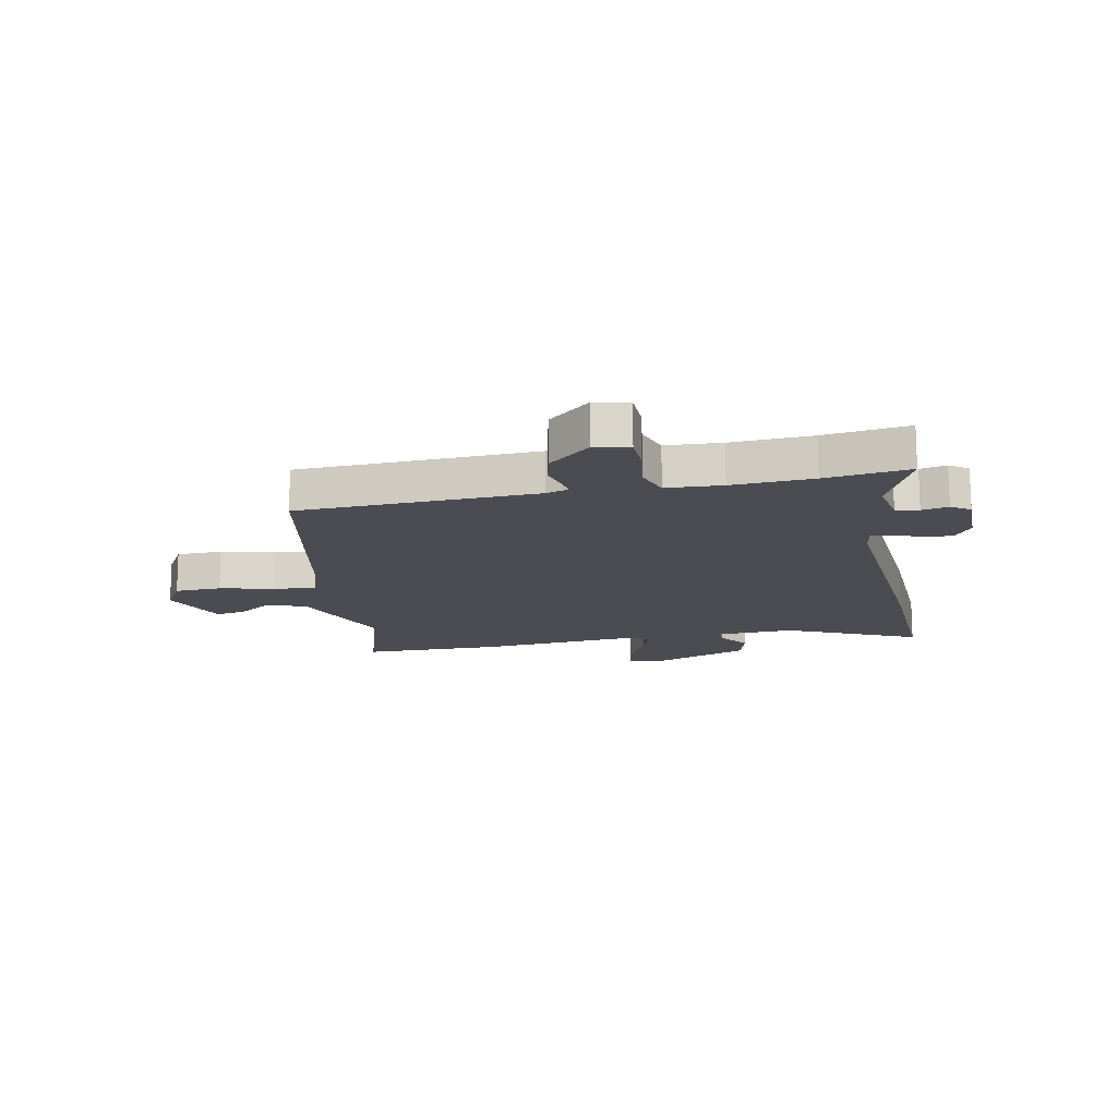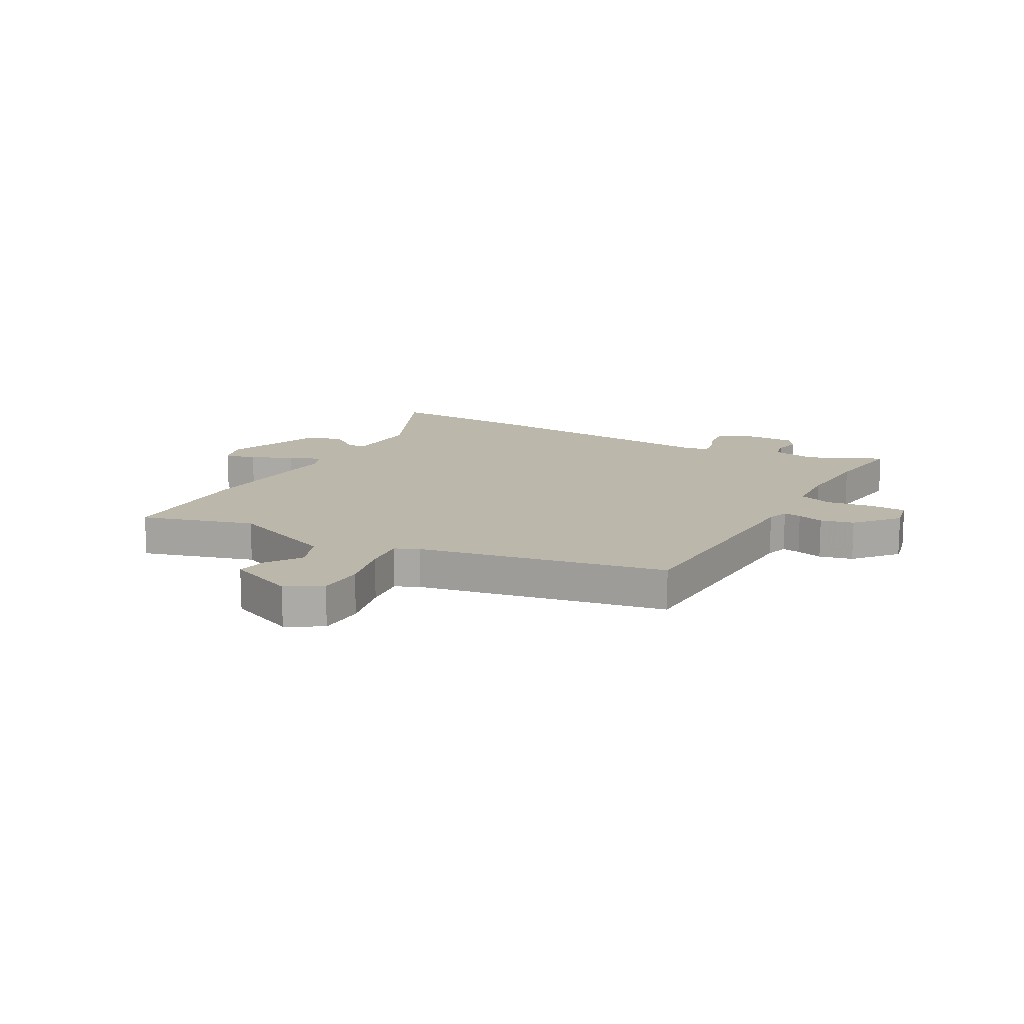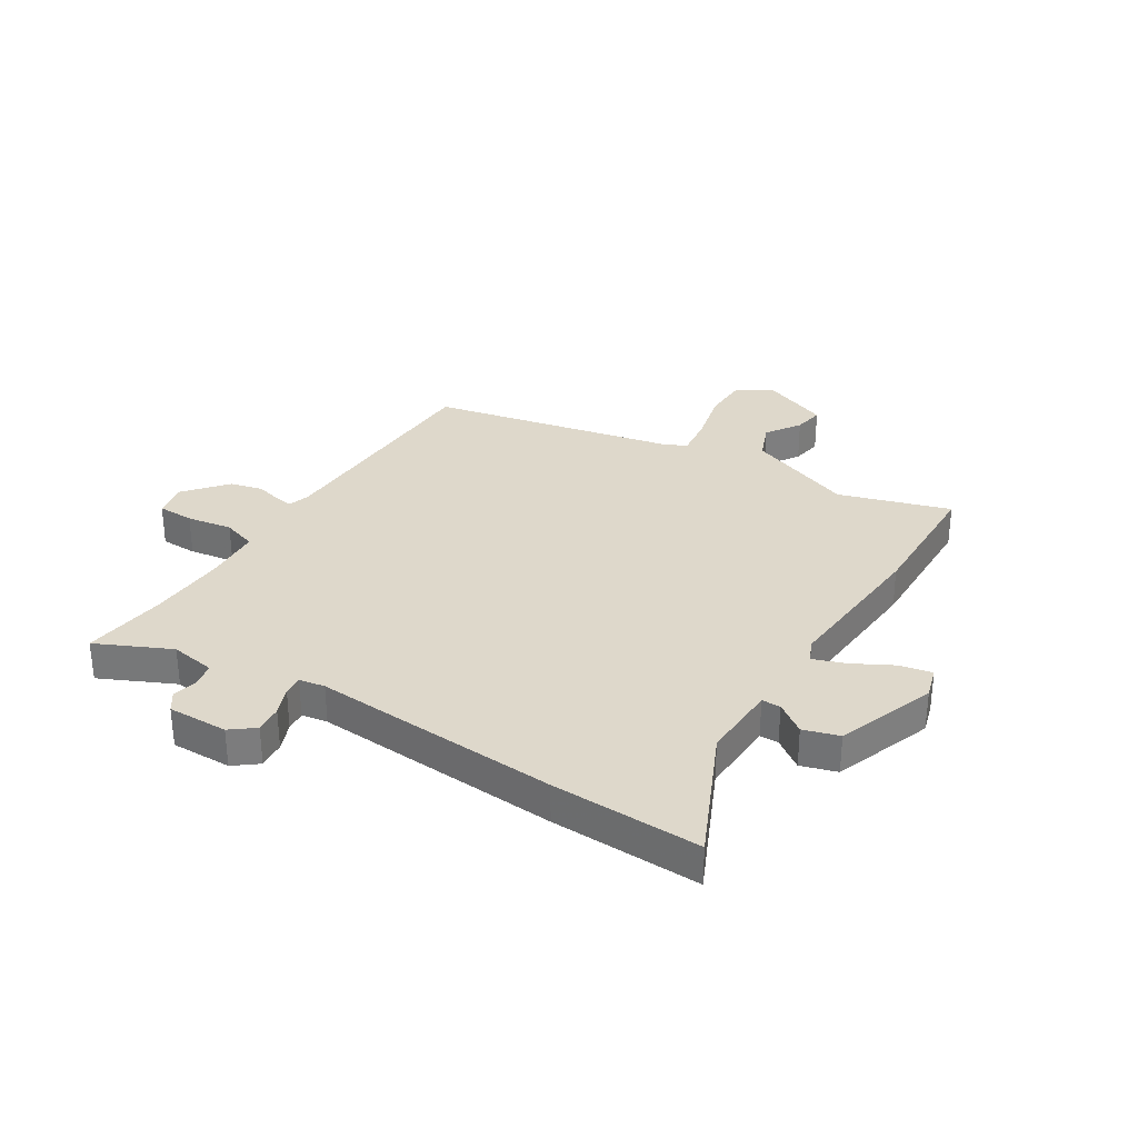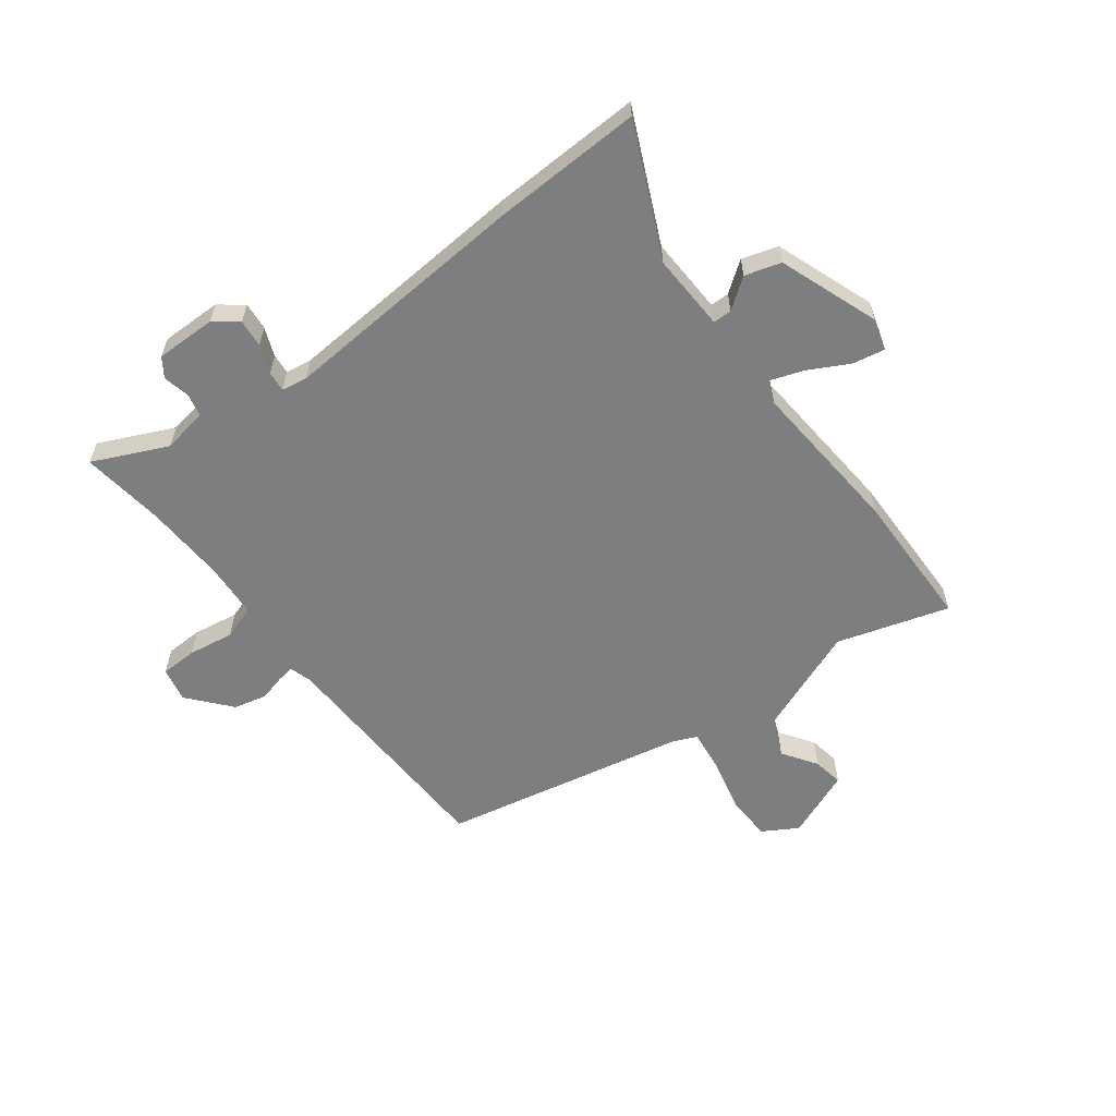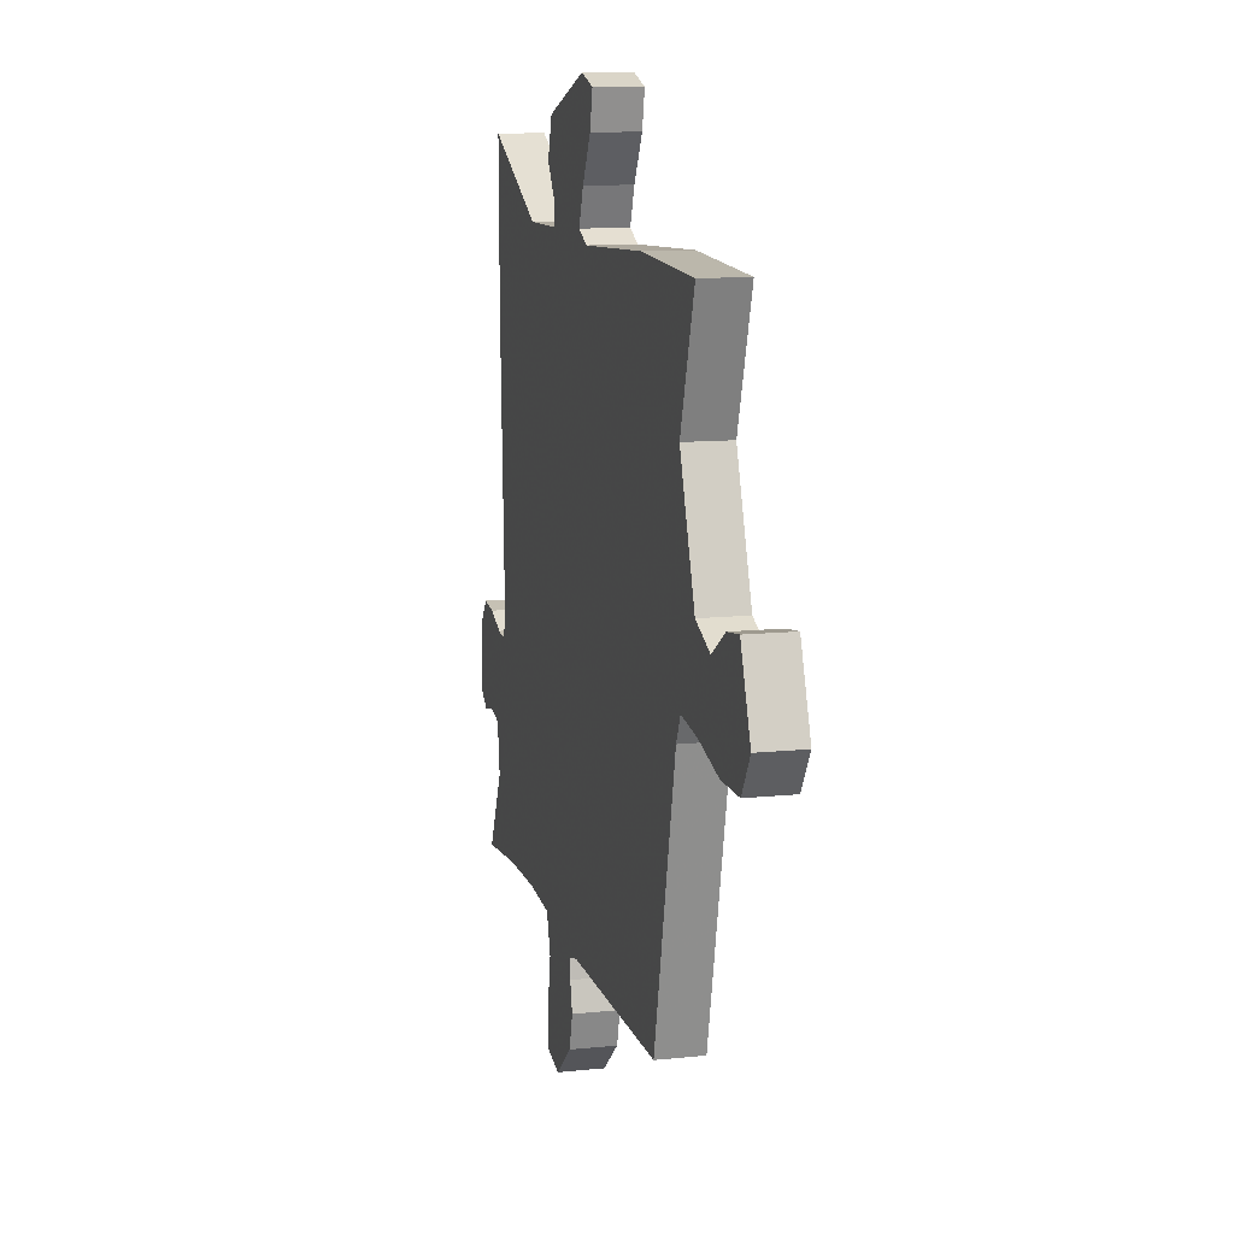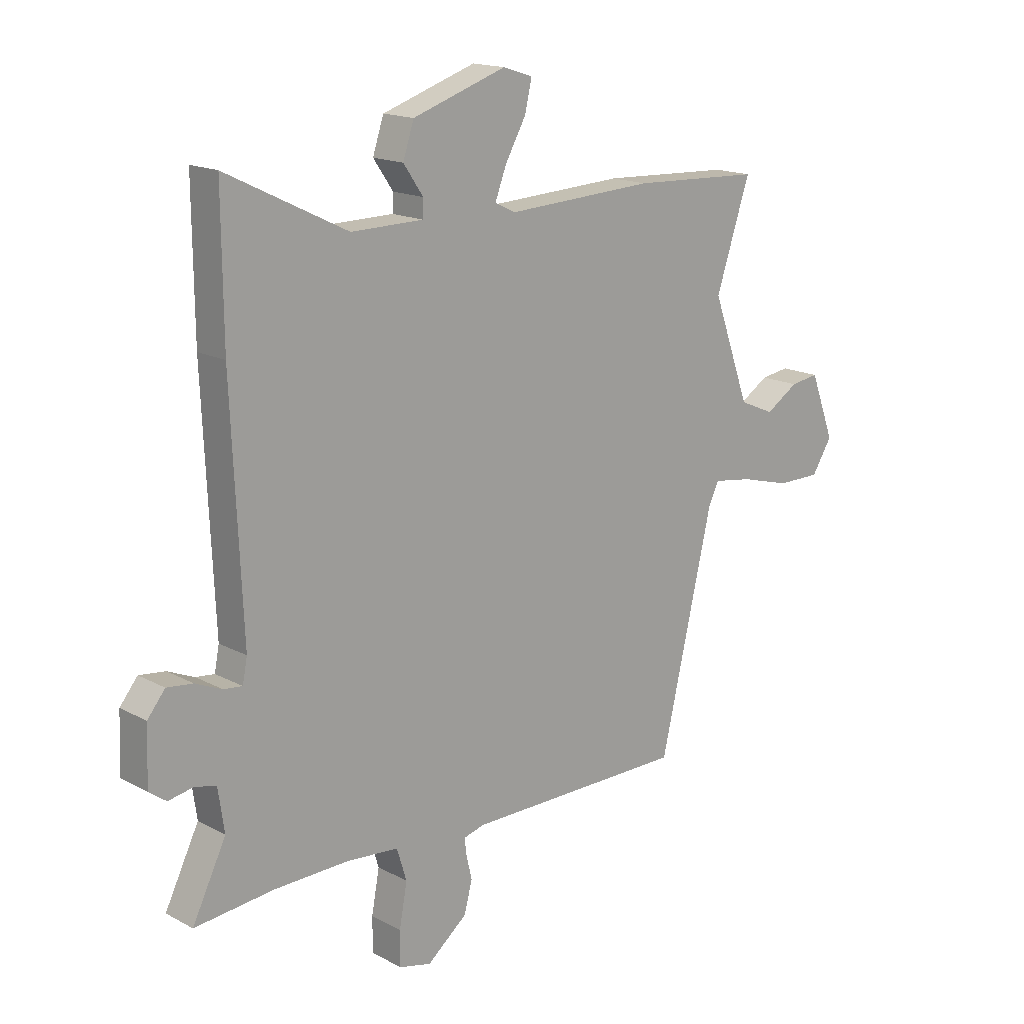
<metadata>
{"format":"obj","ext":"obj","renderer":"f3d","projection":"perspective","resolution":1024,"background":"white","views":[{"elev":-15.3,"azim":-166.9,"up":"+Y"},{"elev":14.2,"azim":120.9,"up":"+Y"},{"elev":31.6,"azim":-56.8,"up":"+Y"},{"elev":-59.3,"azim":-51.4,"up":"+Y"},{"elev":11.7,"azim":75.9,"up":"+Z"},{"elev":16.4,"azim":-42.6,"up":"+Z"}]}
</metadata>
<code>
v -0.499 0.07 0.344
v -0.501 0.07 0.614
v -0.268 0.07 0.5
v -0.129 0.07 0.502
v -0.128 0.07 0.536
v -0.166 0.07 0.591
v -0.145 0.07 0.655
v 0.036 0.07 0.716
v 0.093 0.07 0.698
v 0.08 0.07 0.64
v 0.04 0.07 0.569
v 0.018 0.07 0.511
v 0.058 0.07 0.492
v 0.343 0.07 0.507
v 0.593 0.07 0.496
v 0.527 0.07 0.297
v 0.599 0.07 0.099
v 0.667 0.07 0.07
v 0.73 0.07 0.11
v 0.785 0.07 0.118
v 0.832 0.07 -0.006
v 0.793 0.07 -0.068
v 0.709 0.07 -0.068
v 0.612 0.07 -0.042
v 0.537 0.07 -0.031
v 0.517 0.07 -0.073
v 0.415 0.07 -0.512
v -0.013 0.07 -0.514
v -0.053 0.07 -0.525
v -0.049 0.07 -0.557
v -0.038 0.07 -0.604
v -0.054 0.07 -0.663
v -0.131 0.07 -0.725
v -0.193 0.07 -0.71
v -0.193 0.07 -0.644
v -0.178 0.07 -0.562
v -0.197 0.07 -0.5
v -0.297 0.07 -0.491
v -0.442 0.07 -0.494
v -0.594 0.07 -0.509
v -0.529 0.07 -0.377
v -0.541 0.07 -0.295
v -0.582 0.07 -0.285
v -0.63 0.07 -0.294
v -0.663 0.07 -0.27
v -0.659 0.07 -0.161
v -0.625 0.07 -0.119
v -0.575 0.07 -0.125
v -0.524 0.07 -0.147
v -0.488 0.07 -0.151
v -0.479 0.07 -0.105
v -0.499 0 0.344
v -0.501 0 0.614
v -0.268 0 0.5
v -0.129 0 0.502
v -0.128 0 0.536
v -0.166 0 0.591
v -0.145 0 0.655
v 0.036 0 0.716
v 0.093 0 0.698
v 0.08 0 0.64
v 0.04 0 0.569
v 0.018 0 0.511
v 0.058 0 0.492
v 0.343 0 0.507
v 0.593 0 0.496
v 0.527 0 0.297
v 0.599 0 0.099
v 0.667 0 0.07
v 0.73 0 0.11
v 0.785 0 0.118
v 0.832 0 -0.006
v 0.793 0 -0.068
v 0.709 0 -0.068
v 0.612 0 -0.042
v 0.537 0 -0.031
v 0.517 0 -0.073
v 0.415 0 -0.512
v -0.013 0 -0.514
v -0.053 0 -0.525
v -0.049 0 -0.557
v -0.038 0 -0.604
v -0.054 0 -0.663
v -0.131 0 -0.725
v -0.193 0 -0.71
v -0.193 0 -0.644
v -0.178 0 -0.562
v -0.197 0 -0.5
v -0.297 0 -0.491
v -0.442 0 -0.494
v -0.594 0 -0.509
v -0.529 0 -0.377
v -0.541 0 -0.295
v -0.582 0 -0.285
v -0.63 0 -0.294
v -0.663 0 -0.27
v -0.659 0 -0.161
v -0.625 0 -0.119
v -0.575 0 -0.125
v -0.524 0 -0.147
v -0.488 0 -0.151
v -0.479 0 -0.105
f 47 48 49
f 46 47 49
f 45 46 49
f 44 45 49
f 43 44 49
f 42 43 49 50
f 41 42 50
f 39 40 41
f 41 50 51
f 39 41 51
f 38 39 51
f 34 35 36
f 33 34 36
f 32 33 36
f 31 32 36
f 30 31 36
f 29 30 36 37
f 28 29 37
f 1 2 3
f 51 1 3
f 38 51 3
f 37 38 3
f 28 37 3
f 27 28 3
f 26 27 3
f 22 23 24
f 21 22 24
f 20 21 24
f 19 20 24
f 18 19 24
f 17 18 24 25
f 13 14 15 16
f 13 16 17 25
f 9 10 11
f 8 9 11
f 7 8 11
f 6 7 11
f 5 6 11
f 4 5 11 12
f 26 3 4
f 25 26 4
f 13 25 4
f 4 12 13
f 100 99 98
f 100 98 97
f 100 97 96
f 100 96 95
f 100 95 94
f 101 100 94 93
f 101 93 92
f 92 91 90
f 102 101 92
f 102 92 90
f 102 90 89
f 87 86 85
f 87 85 84
f 87 84 83
f 87 83 82
f 87 82 81
f 88 87 81 80
f 88 80 79
f 54 53 52
f 54 52 102
f 54 102 89
f 54 89 88
f 54 88 79
f 54 79 78
f 54 78 77
f 75 74 73
f 75 73 72
f 75 72 71
f 75 71 70
f 75 70 69
f 76 75 69 68
f 67 66 65 64
f 76 68 67 64
f 62 61 60
f 62 60 59
f 62 59 58
f 62 58 57
f 62 57 56
f 63 62 56 55
f 55 54 77
f 55 77 76
f 55 76 64
f 64 63 55
f 1 52 53 2
f 2 53 54 3
f 3 54 55 4
f 4 55 56 5
f 5 56 57 6
f 6 57 58 7
f 7 58 59 8
f 8 59 60 9
f 9 60 61 10
f 10 61 62 11
f 11 62 63 12
f 12 63 64 13
f 13 64 65 14
f 14 65 66 15
f 15 66 67 16
f 16 67 68 17
f 17 68 69 18
f 18 69 70 19
f 19 70 71 20
f 20 71 72 21
f 21 72 73 22
f 22 73 74 23
f 23 74 75 24
f 24 75 76 25
f 25 76 77 26
f 26 77 78 27
f 27 78 79 28
f 28 79 80 29
f 29 80 81 30
f 30 81 82 31
f 31 82 83 32
f 32 83 84 33
f 33 84 85 34
f 34 85 86 35
f 35 86 87 36
f 36 87 88 37
f 37 88 89 38
f 38 89 90 39
f 39 90 91 40
f 40 91 92 41
f 41 92 93 42
f 42 93 94 43
f 43 94 95 44
f 44 95 96 45
f 45 96 97 46
f 46 97 98 47
f 47 98 99 48
f 48 99 100 49
f 49 100 101 50
f 50 101 102 51
f 51 102 52 1

</code>
